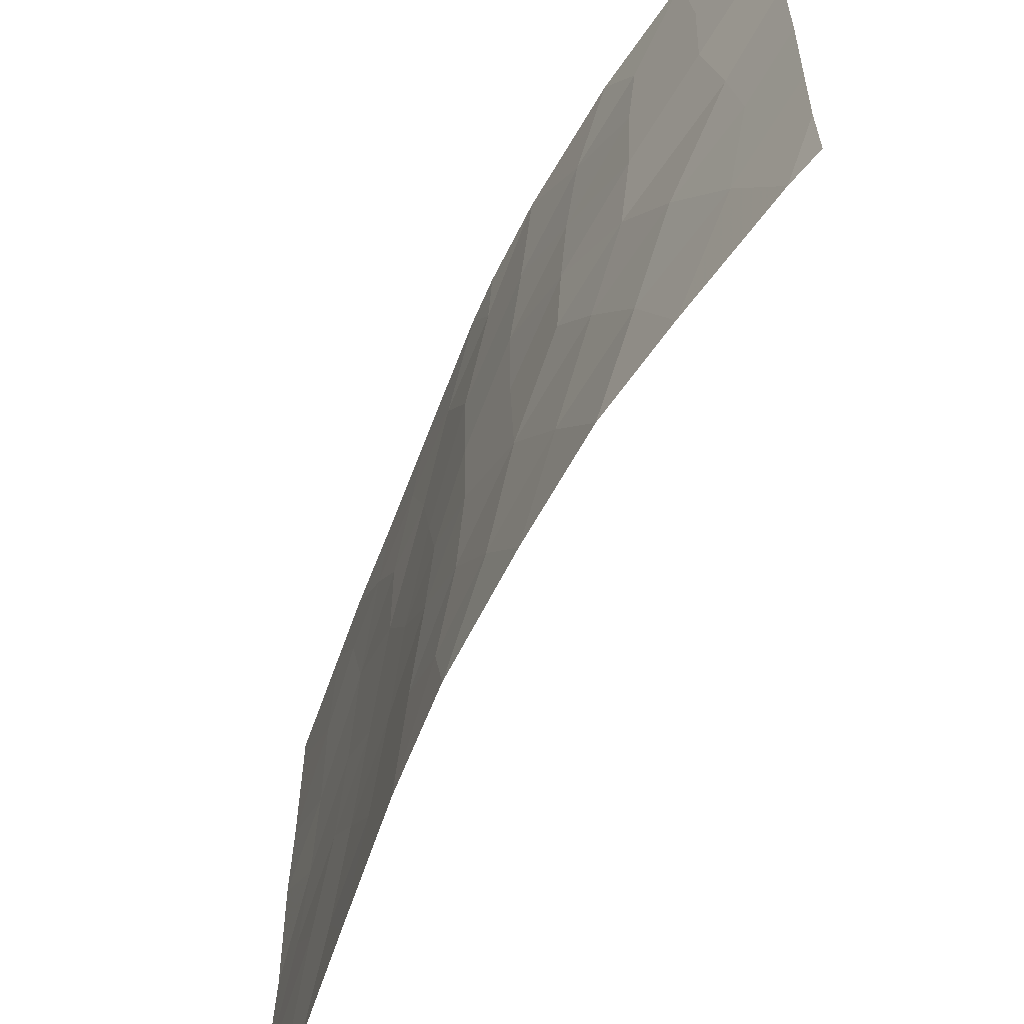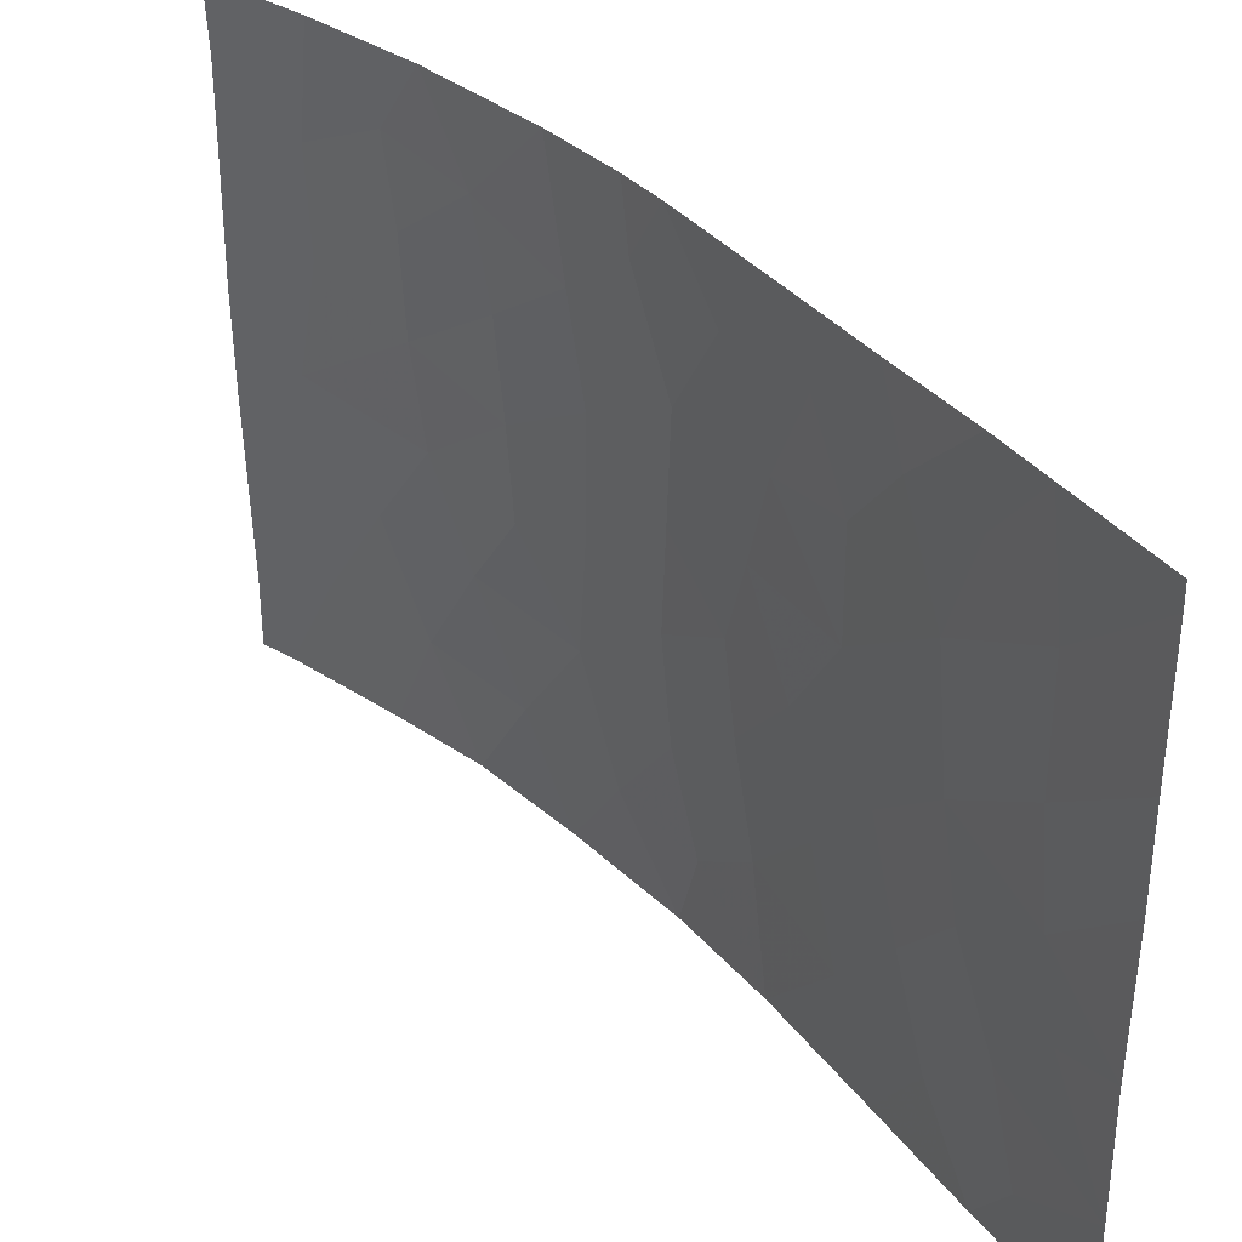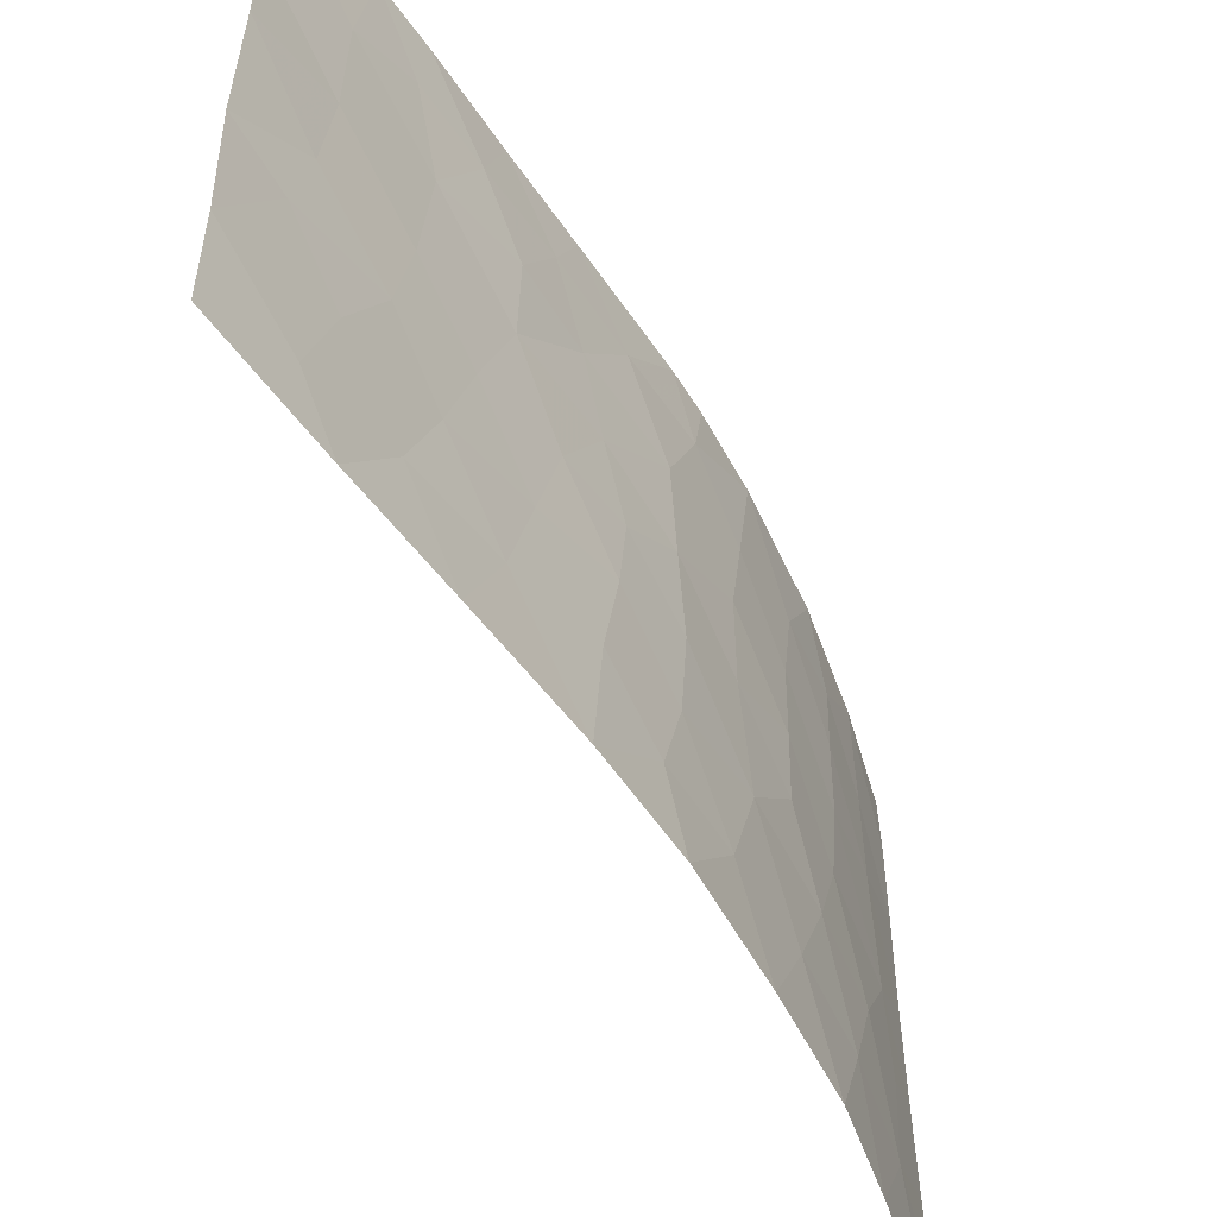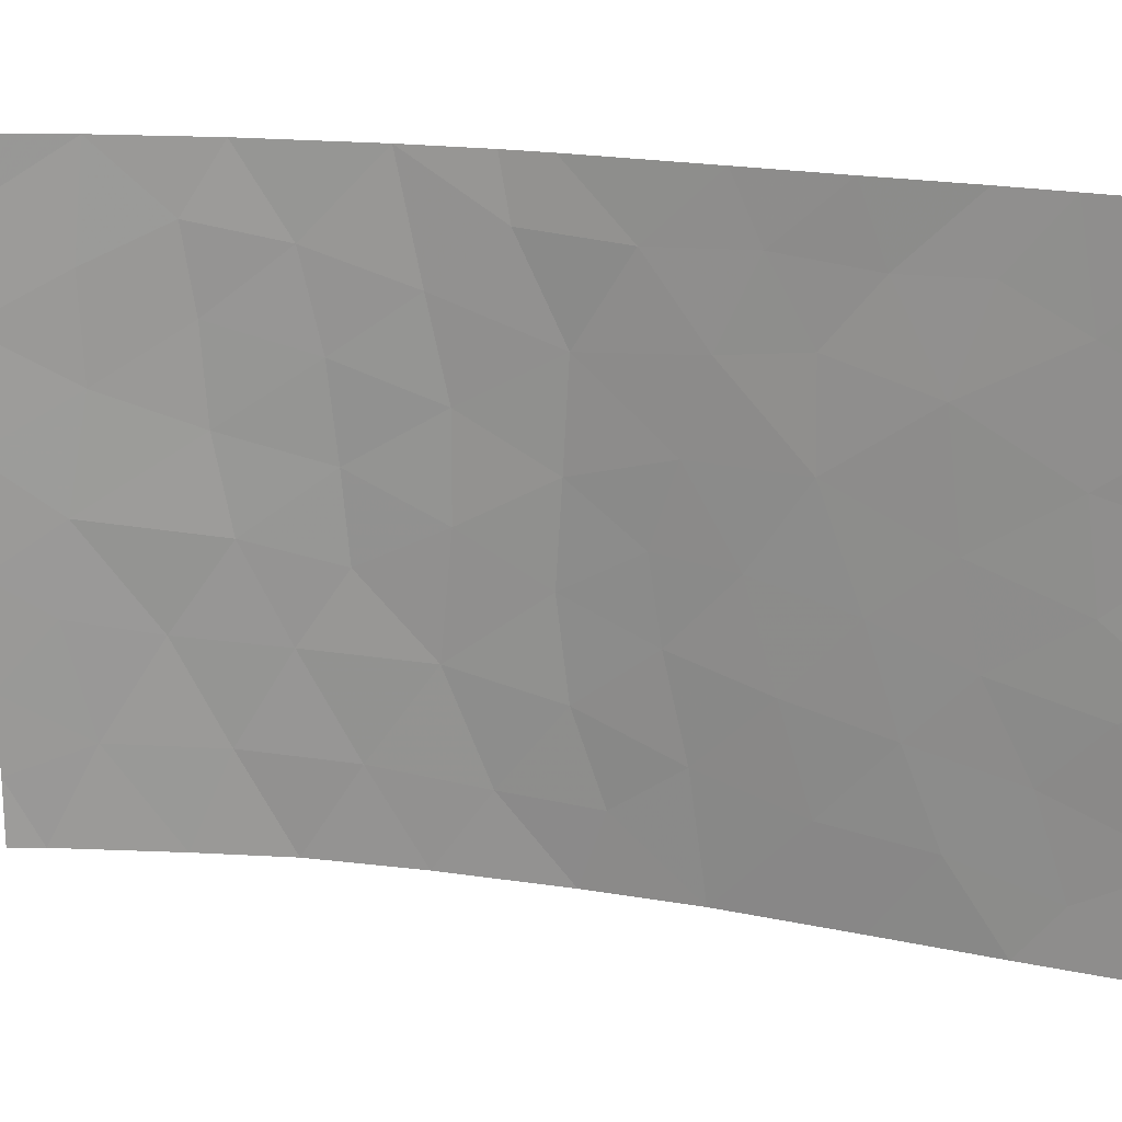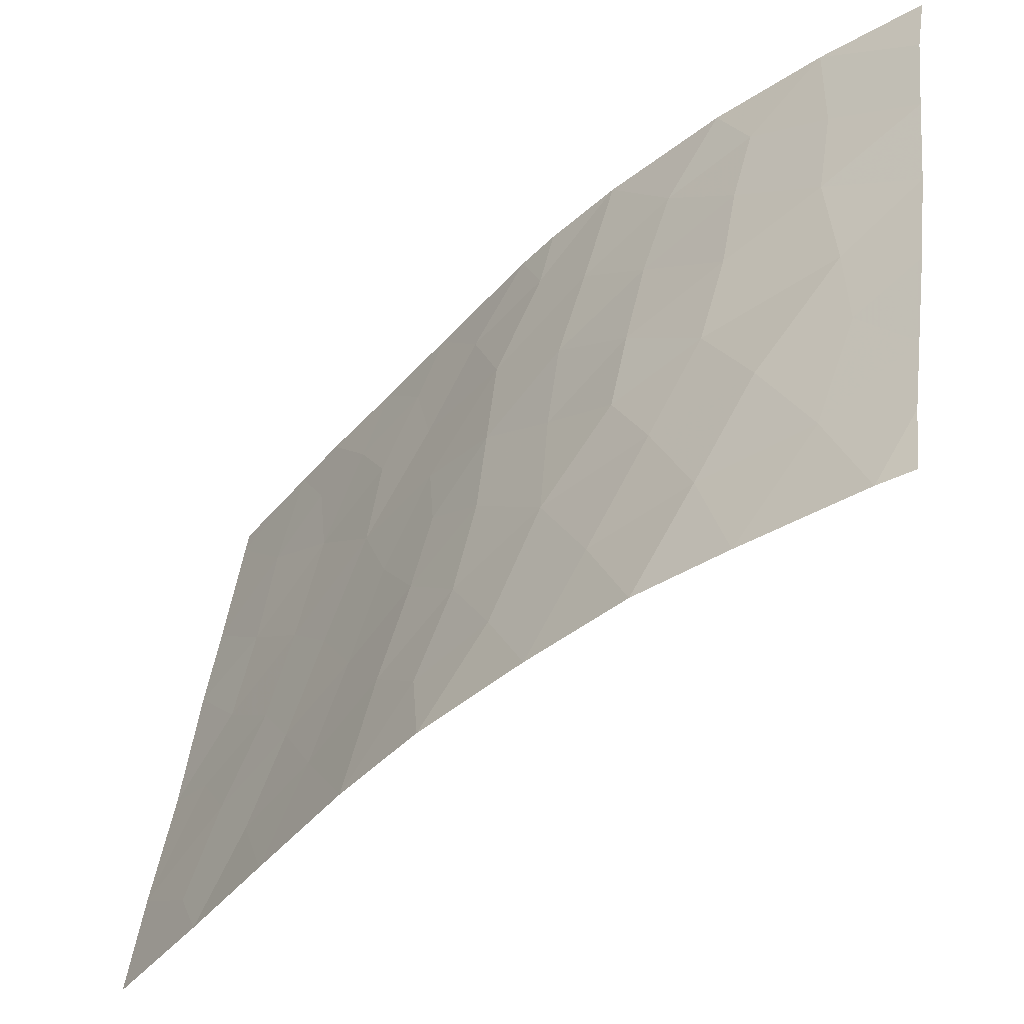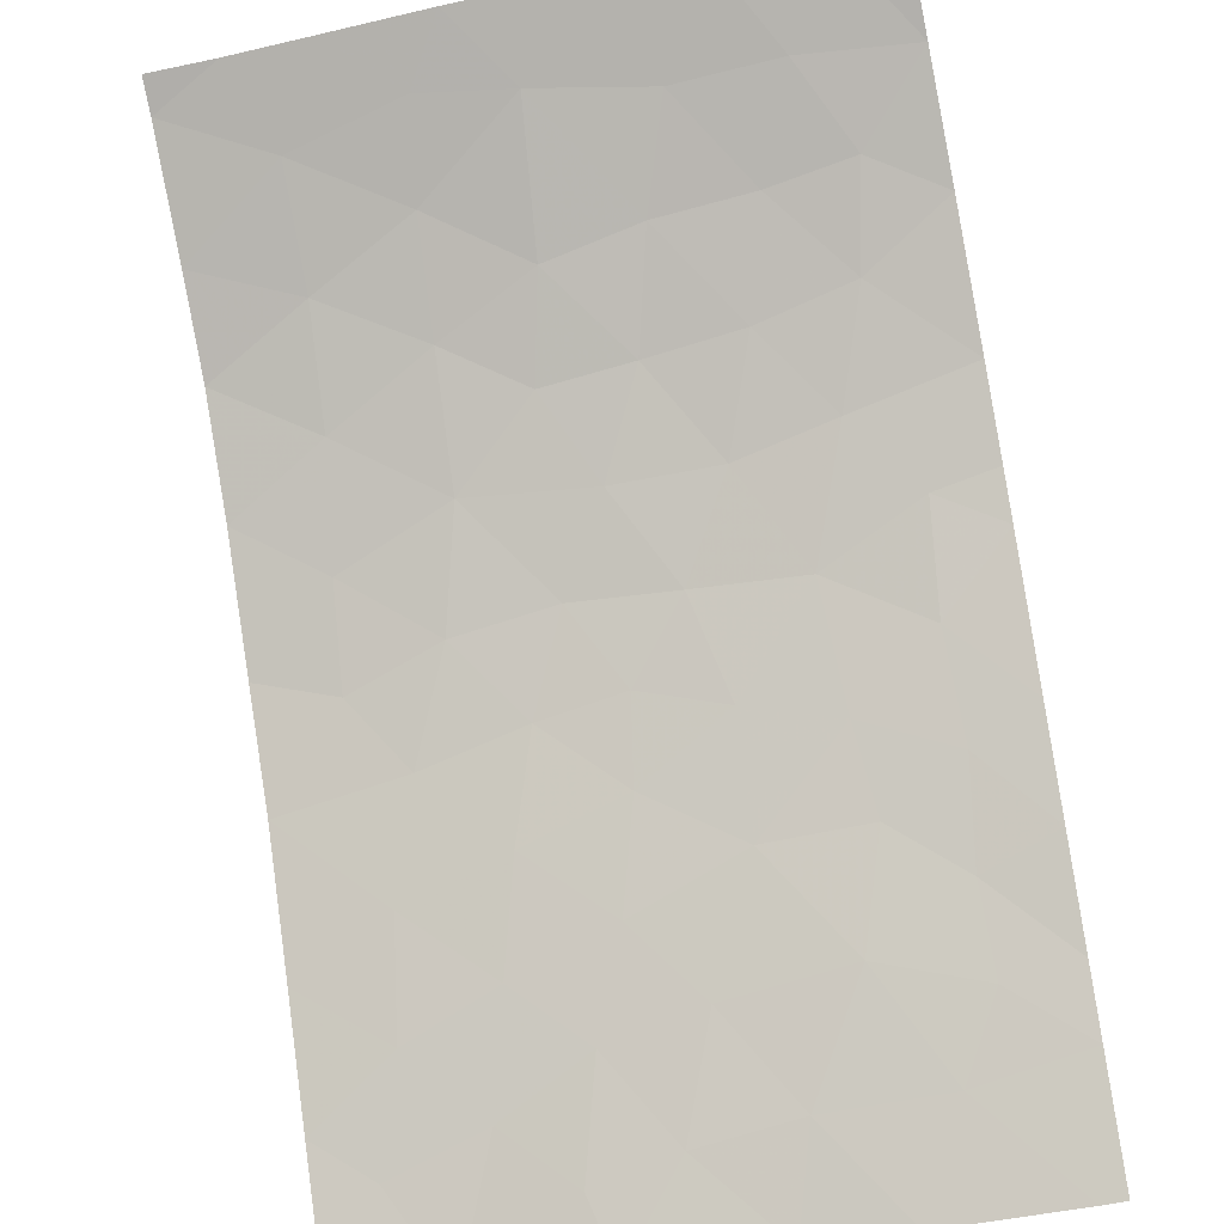
<metadata>
{"format":"obj","ext":"obj","renderer":"f3d","projection":"perspective","resolution":1024,"background":"white","views":[{"elev":-61.3,"azim":-163.4,"up":"+Z"},{"elev":36.3,"azim":3.2,"up":"+Z"},{"elev":-54.0,"azim":70.4,"up":"+Z"},{"elev":19.9,"azim":-33.1,"up":"+Z"},{"elev":43.5,"azim":-173.4,"up":"+Y"},{"elev":-46.7,"azim":-76.3,"up":"+Y"}]}
</metadata>
<code>
v 23.53 100 42.81
v 24.5 99.31 42.09
v 29.06 95.29 47.76
v 33.5 89.71 48.6
v 34.03 88.9 46.8
v 26.47 97.77 47.14
v 26.56 97.71 45.34
v 36.41 85.77 40.04
v 35.01 87.67 40.92
v 35.29 87.22 45.66
v 34.21 88.68 44.46
v 33.38 89.83 43.3
v 31.37 92.61 43.92
v 28.21 96.24 43.18
v 28.09 96.33 44.84
v 30.58 93.59 46.97
v 31.64 92.18 45.47
v 29.34 95.02 44
v 30.63 93.64 41.18
v 36.4 85.73 47.02
v 35.28 87.26 47.93
v 29.86 94.43 50
v 30.43 93.74 50
v 23.58 100 40.79
v 23.61 100 39.27
v 24.95 99.02 39.92
v 26.9 97.39 50
v 34.35 88.57 50
v 33.17 90.11 50
v 25.15 98.81 50
v 30.78 93.62 37.95
v 29.08 95.43 37.99
v 29.82 94.63 39.55
v 27.51 96.91 41.74
v 23.61 100 38
v 24.17 99.62 38
v 32.37 91.18 48.79
v 26.81 97.48 43.57
v 25.92 98.27 41.86
v 36.37 85.72 42.52
v 23.53 100 46.95
v 23.49 100 50
v 23.55 100 48.73
v 26.07 98.17 38
v 35.09 87.56 50
v 35.39 87.2 39.07
v 36.4 85.77 38
v 35.44 87.12 38
v 34.21 88.77 39.6
v 33.78 89.33 41.36
v 33.03 90.45 39.82
v 31.54 92.44 42.33
v 31.92 91.78 47.15
v 28.75 95.63 50
v 27.64 96.69 48.4
v 30.52 93.69 44.97
v 34.9 87.87 38
v 36.41 85.75 45.19
v 35.43 87.02 43.75
v 32.03 91.63 50
v 33.59 89.76 37.99
v 23.51 100 44.85
v 27.52 97 38
v 26.71 97.65 39.91
v 32.1 91.9 37.98
v 36.4 85.75 49.56
v 36.4 85.76 50
v 32.89 90.52 47.34
v 35.66 86.72 42.17
v 29.98 94.26 48.85
v 29.34 95.01 45.94
v 32.63 90.92 41.8
v 34.43 88.42 48.66
v 27.94 96.42 46.62
v 31.21 92.72 48.7
v 24.98 98.93 47.92
v 26.27 97.9 48.72
v 29.21 95.22 41.66
v 31.85 92.11 40.39
v 31.05 93.21 39.42
v 30.46 93.81 43.07
v 25.05 98.91 45.97
v 32.27 91.38 43.75
v 32.9 90.48 45.43
v 34.45 88.38 42.63
v 28.31 96.18 39.79
v 24.71 99.14 43.82
f 1 24 2
f 6 82 7
f 8 40 69
f 5 84 11
f 16 56 17
f 56 18 81
f 21 10 20
f 25 26 24
f 28 29 4
f 29 60 37
f 77 27 30
f 32 31 33
f 34 14 38
f 35 36 25
f 39 26 64
f 14 15 38
f 56 16 71
f 30 43 76
f 43 30 42
f 71 74 15
f 39 2 26
f 36 44 26
f 73 45 28
f 46 8 9
f 46 47 8
f 49 46 9
f 54 27 55
f 55 3 54
f 56 81 13
f 13 17 56
f 57 46 49
f 58 20 10
f 85 69 59
f 14 34 78
f 60 23 75
f 59 58 10
f 23 70 75
f 16 17 53
f 52 83 13
f 40 58 59
f 59 69 40
f 11 59 10
f 87 39 38
f 39 87 2
f 62 1 87
f 27 77 55
f 6 74 55
f 22 54 70
f 32 86 63
f 29 37 4
f 64 26 44
f 15 7 38
f 84 53 17
f 12 50 85
f 63 86 64
f 43 41 76
f 55 74 3
f 73 28 4
f 48 47 46
f 57 48 46
f 73 21 45
f 67 45 66
f 61 57 49
f 86 34 64
f 24 26 2
f 44 63 64
f 65 61 51
f 39 34 38
f 84 68 53
f 77 76 6
f 25 36 26
f 41 62 82
f 82 76 41
f 39 64 34
f 73 4 5
f 69 9 8
f 11 10 5
f 84 12 11
f 23 22 70
f 30 76 77
f 71 16 3
f 3 16 70
f 71 18 56
f 74 71 3
f 18 15 14
f 15 18 71
f 80 79 19
f 33 80 19
f 49 9 50
f 10 21 5
f 81 52 13
f 21 73 5
f 6 7 74
f 34 86 78
f 69 85 9
f 60 75 37
f 37 75 53
f 52 81 19
f 70 16 75
f 53 75 16
f 77 6 55
f 70 54 3
f 37 68 4
f 78 18 14
f 79 51 72
f 51 79 65
f 21 66 45
f 66 21 20
f 31 65 80
f 74 7 15
f 12 83 72
f 79 72 52
f 68 37 53
f 76 82 6
f 82 62 87
f 5 68 84
f 19 79 52
f 49 51 61
f 19 81 78
f 4 68 5
f 81 18 78
f 80 65 79
f 12 72 50
f 13 83 17
f 12 84 83
f 83 84 17
f 50 72 51
f 72 83 52
f 7 82 87
f 7 87 38
f 49 50 51
f 85 59 11
f 12 85 11
f 85 50 9
f 33 31 80
f 86 32 33
f 78 86 33
f 19 78 33
f 87 1 2

</code>
